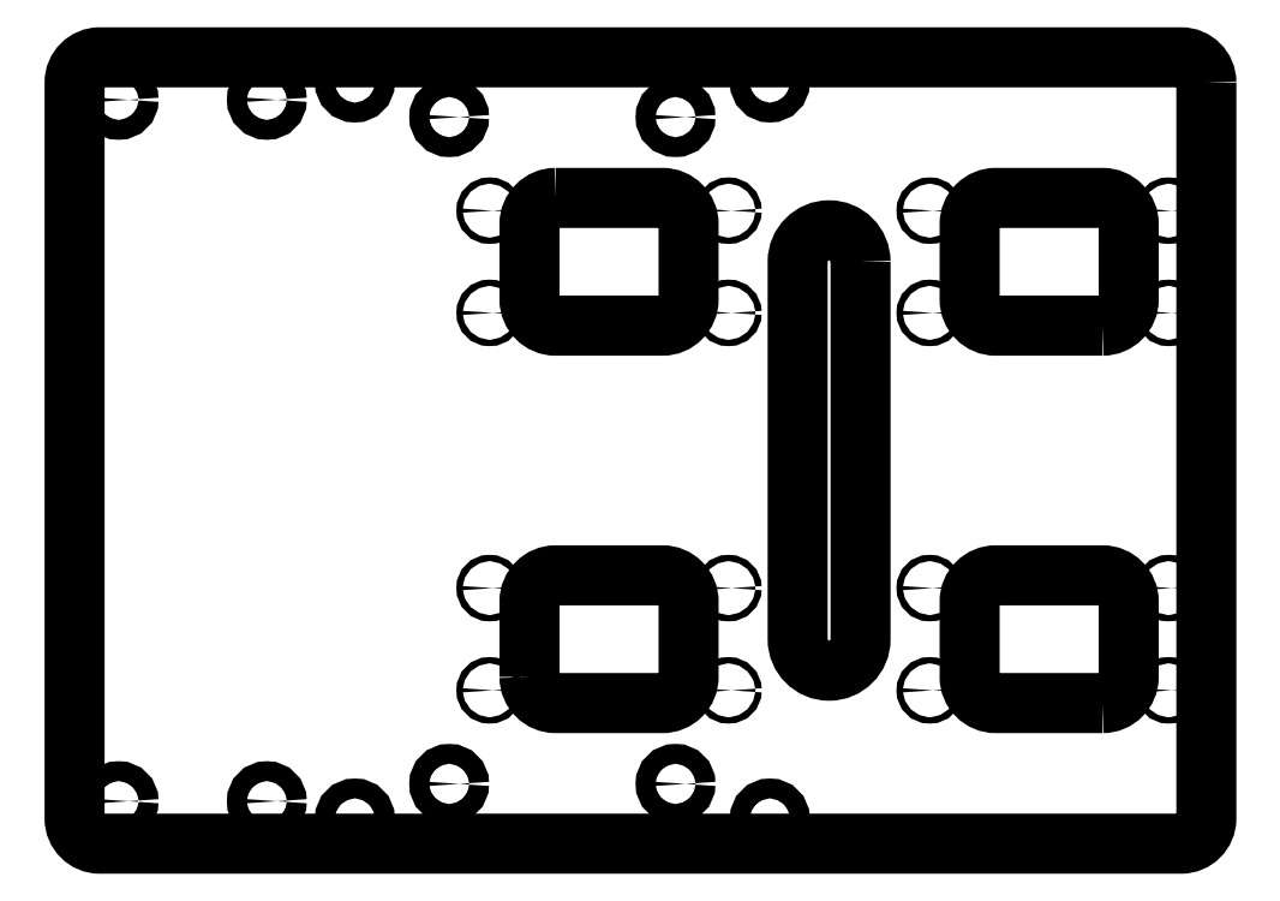
<metadata>
{"format":"dxf","ext":"dxf","renderer":"ezdxf+matplotlib","layout":"modelspace","background":"white","min_lineweight":24,"dpi":150}
</metadata>
<code>
0
SECTION
2
ENTITIES
0
CIRCLE
8
0
10
-48.85
20
-106
30
0
40
3.15
210
0
220
-0
230
1
0
CIRCLE
8
0
10
-150.8
20
-117
30
0
40
3.15
210
0
220
-0
230
1
0
CIRCLE
8
0
10
-226
20
-111.5
30
0
40
3.15
210
0
220
-0
230
1
0
CIRCLE
8
0
10
-226
20
111.5
30
0
40
3.15
210
0
220
-0
230
1
0
CIRCLE
8
0
10
-120.8
20
106
30
0
40
3.15
210
0
220
-0
230
1
0
CIRCLE
8
0
10
-18.85
20
117
30
0
40
3.15
210
0
220
-0
230
1
0
CIRCLE
8
0
10
-48.85
20
106
30
0
40
3.15
210
0
220
-0
230
1
0
CIRCLE
8
0
10
-150.8
20
117
30
0
40
3.15
210
0
220
-0
230
1
0
CIRCLE
8
0
10
-178.8
20
111.5
30
0
40
3.15
210
0
220
-0
230
1
0
CIRCLE
8
0
10
-178.8
20
-111.5
30
0
40
3.15
210
0
220
-0
230
1
0
CIRCLE
8
0
10
-120.8
20
-106
30
0
40
3.15
210
0
220
-0
230
1
0
CIRCLE
8
0
10
-18.85
20
-117
30
0
40
3.15
210
0
220
-0
230
1
0
LWPOLYLINE
8
0
90
8
70
1
43
0
10
87
20
-80.3
10
53
20
-80.3
42
-0.4142
10
44.7
20
-72
10
44.7
20
-48
42
-0.4142
10
53
20
-39.7
10
87
20
-39.7
42
-0.4142
10
95.3
20
-48
10
95.3
20
-72
42
-0.4142
0
LWPOLYLINE
8
0
90
8
70
1
43
0
10
-95.3
20
-72
10
-95.3
20
-48
42
-0.4142
10
-87
20
-39.7
10
-53
20
-39.7
42
-0.4142
10
-44.7
20
-48
10
-44.7
20
-72
42
-0.4142
10
-53
20
-80.3
10
-87
20
-80.3
42
-0.4142
0
LWPOLYLINE
8
0
90
8
70
1
43
0
10
87
20
39.7
10
53
20
39.7
42
-0.4142
10
44.7
20
48
10
44.7
20
72
42
-0.4142
10
53
20
80.3
10
87
20
80.3
42
-0.4142
10
95.3
20
72
10
95.3
20
48
42
-0.4142
0
LWPOLYLINE
8
0
90
8
70
1
43
0
10
-87
20
80.3
10
-53
20
80.3
42
-0.4142
10
-44.7
20
72
10
-44.7
20
48
42
-0.4142
10
-53
20
39.7
10
-87
20
39.7
42
-0.4142
10
-95.3
20
48
10
-95.3
20
72
42
-0.4142
0
LWPOLYLINE
8
0
90
8
70
1
43
0
10
120
20
117
42
0.4142
10
112
20
125
10
-232
20
125
42
0.4142
10
-240
20
117
10
-240
20
-117
42
0.4142
10
-232
20
-125
10
112
20
-125
42
0.4142
10
120
20
-117
0
LWPOLYLINE
8
0
90
4
70
1
43
0
10
10
20
60
10
10
20
-60
42
-1
10
-10
20
-60
10
-10
20
60
42
-1
0
CIRCLE
8
0
10
108
20
-76.25
30
0
40
1
210
0
220
-0
230
1
0
CIRCLE
8
0
10
32
20
-43.75
30
0
40
1
210
0
220
-0
230
1
0
CIRCLE
8
0
10
-32
20
-76.25
30
0
40
1
210
0
220
-0
230
1
0
CIRCLE
8
0
10
-108
20
-43.75
30
0
40
1
210
0
220
-0
230
1
0
CIRCLE
8
0
10
-108
20
43.75
30
0
40
1
210
0
220
-0
230
1
0
CIRCLE
8
0
10
-32
20
76.25
30
0
40
1
210
0
220
-0
230
1
0
CIRCLE
8
0
10
32
20
43.75
30
0
40
1
210
0
220
-0
230
1
0
CIRCLE
8
0
10
108
20
76.25
30
0
40
1
210
0
220
-0
230
1
0
CIRCLE
8
0
10
108
20
43.75
30
0
40
1
210
0
220
-0
230
1
0
CIRCLE
8
0
10
32
20
76.25
30
0
40
1
210
0
220
-0
230
1
0
CIRCLE
8
0
10
-32
20
43.75
30
0
40
1
210
0
220
-0
230
1
0
CIRCLE
8
0
10
-108
20
76.25
30
0
40
1
210
0
220
-0
230
1
0
CIRCLE
8
0
10
-108
20
-76.25
30
0
40
1
210
0
220
-0
230
1
0
CIRCLE
8
0
10
-32
20
-43.75
30
0
40
1
210
0
220
-0
230
1
0
CIRCLE
8
0
10
32
20
-76.25
30
0
40
1
210
0
220
-0
230
1
0
CIRCLE
8
0
10
108
20
-43.75
30
0
40
1
210
0
220
-0
230
1
0
ENDSEC
0
EOF

</code>
